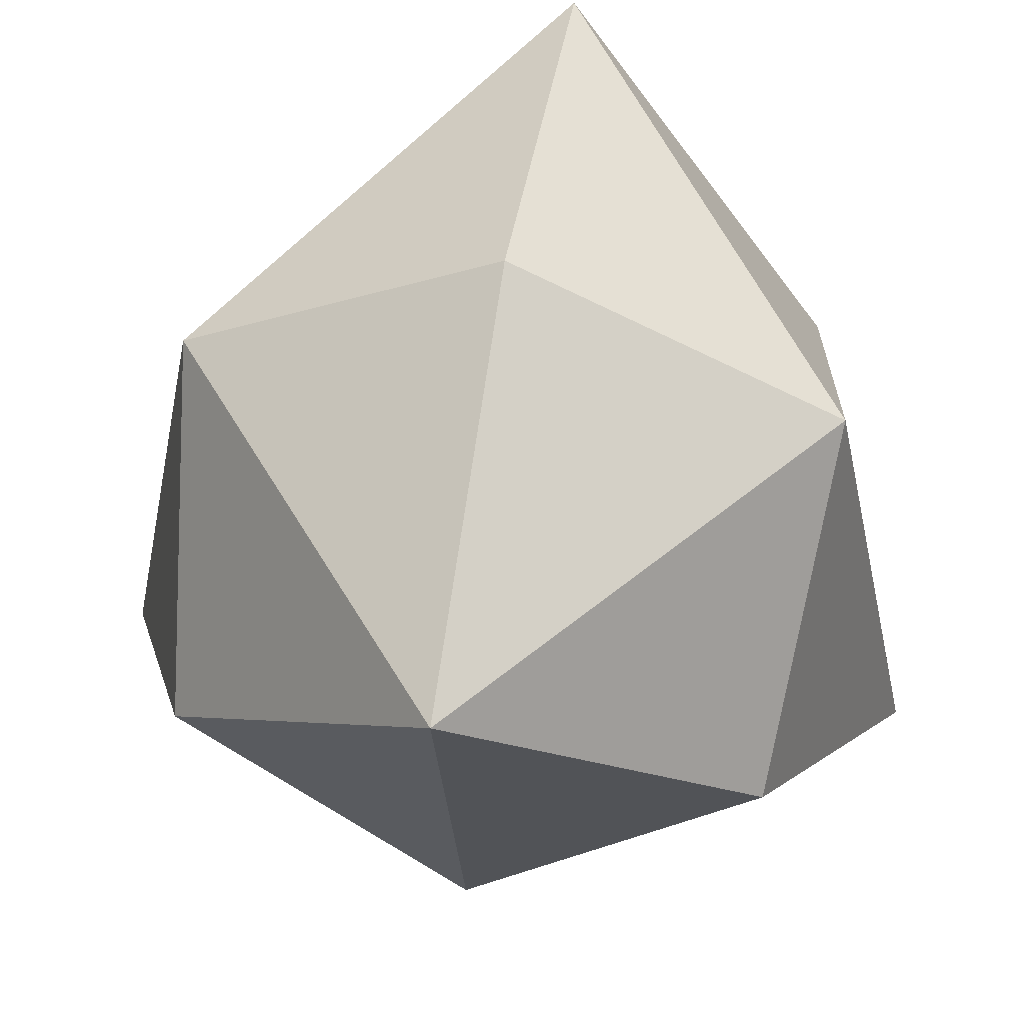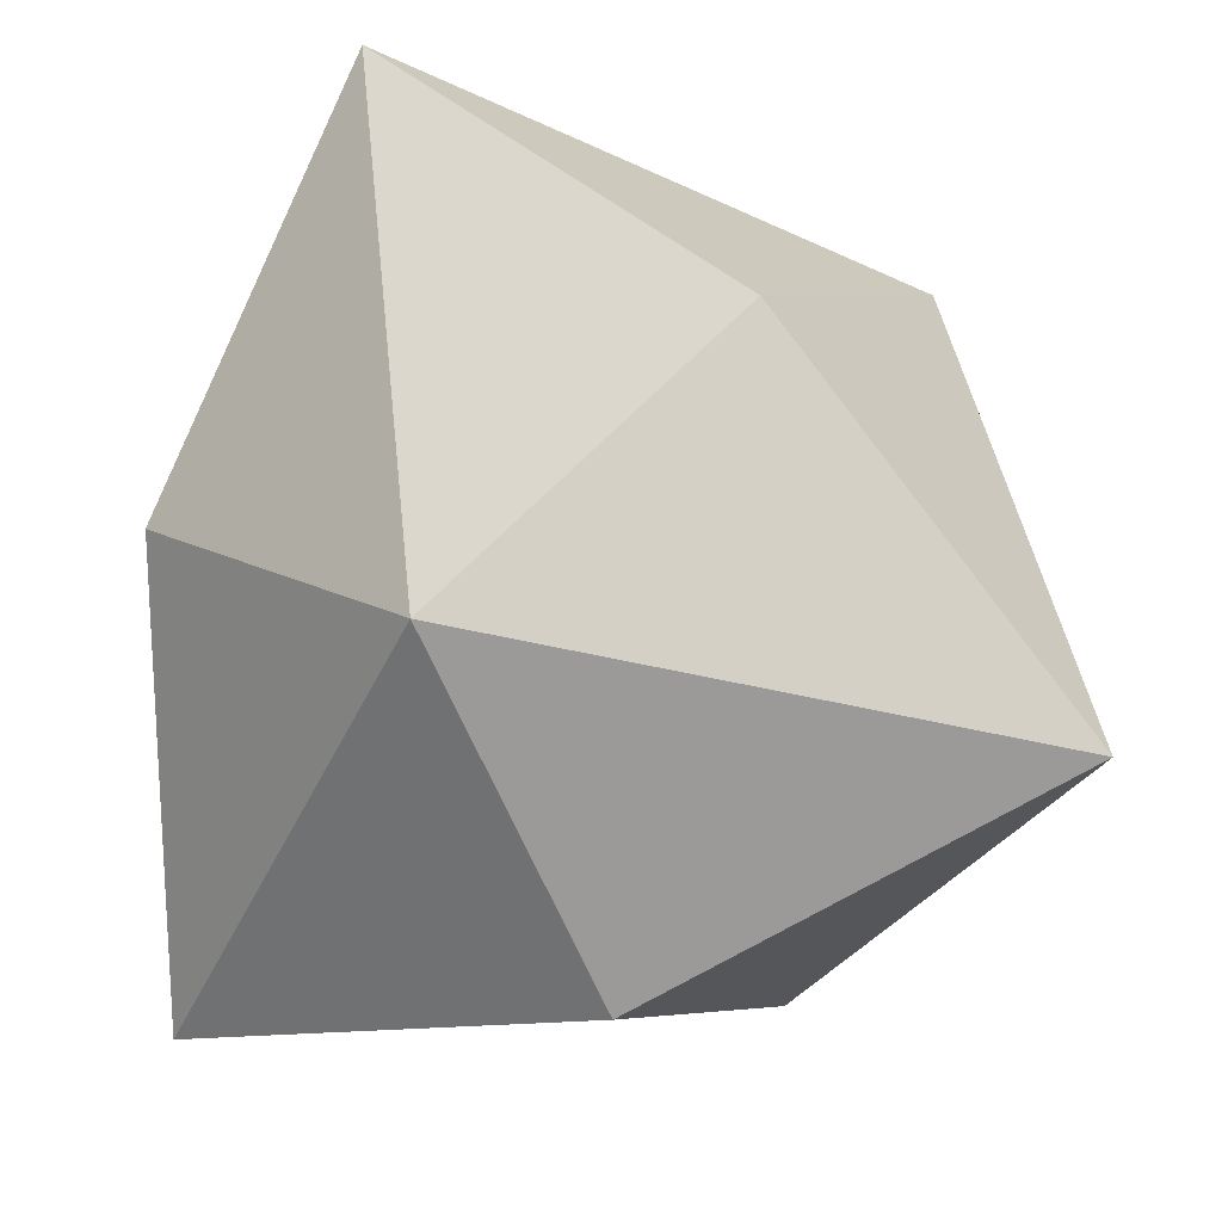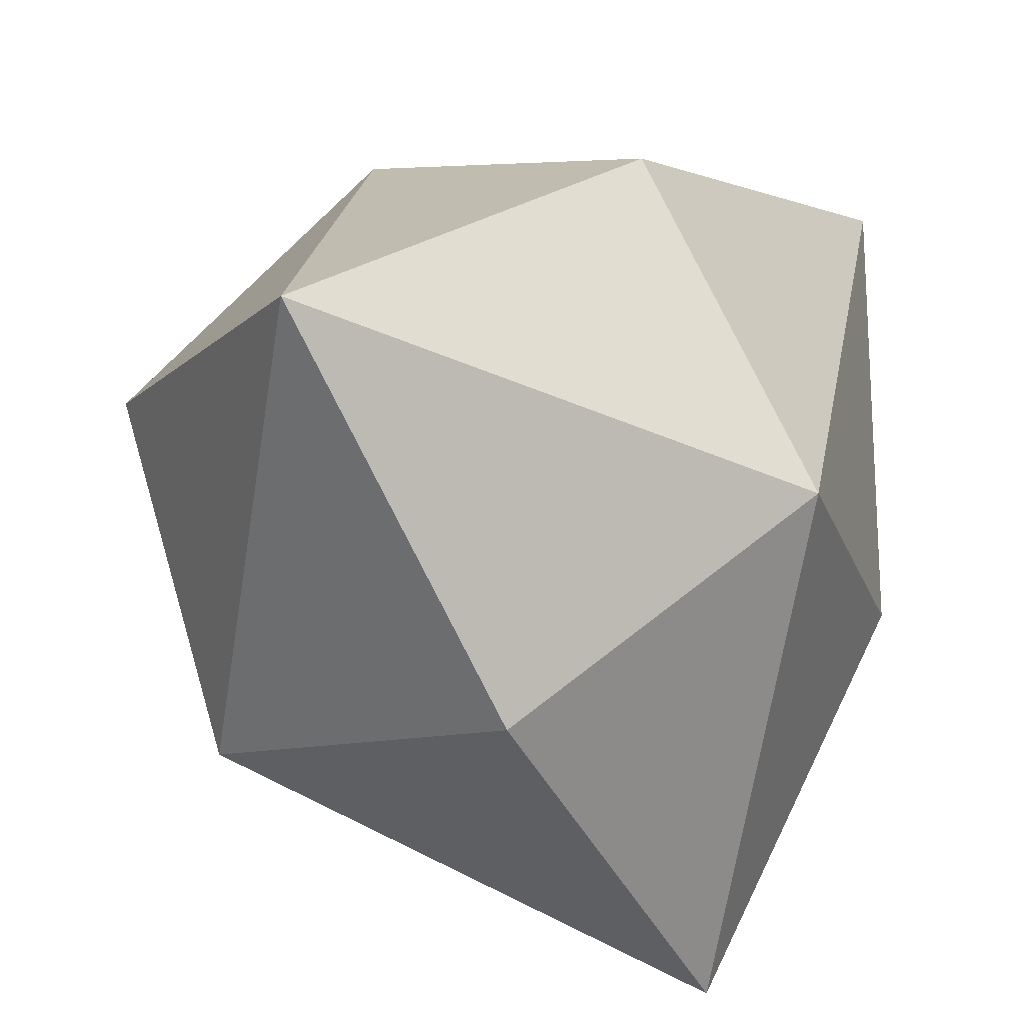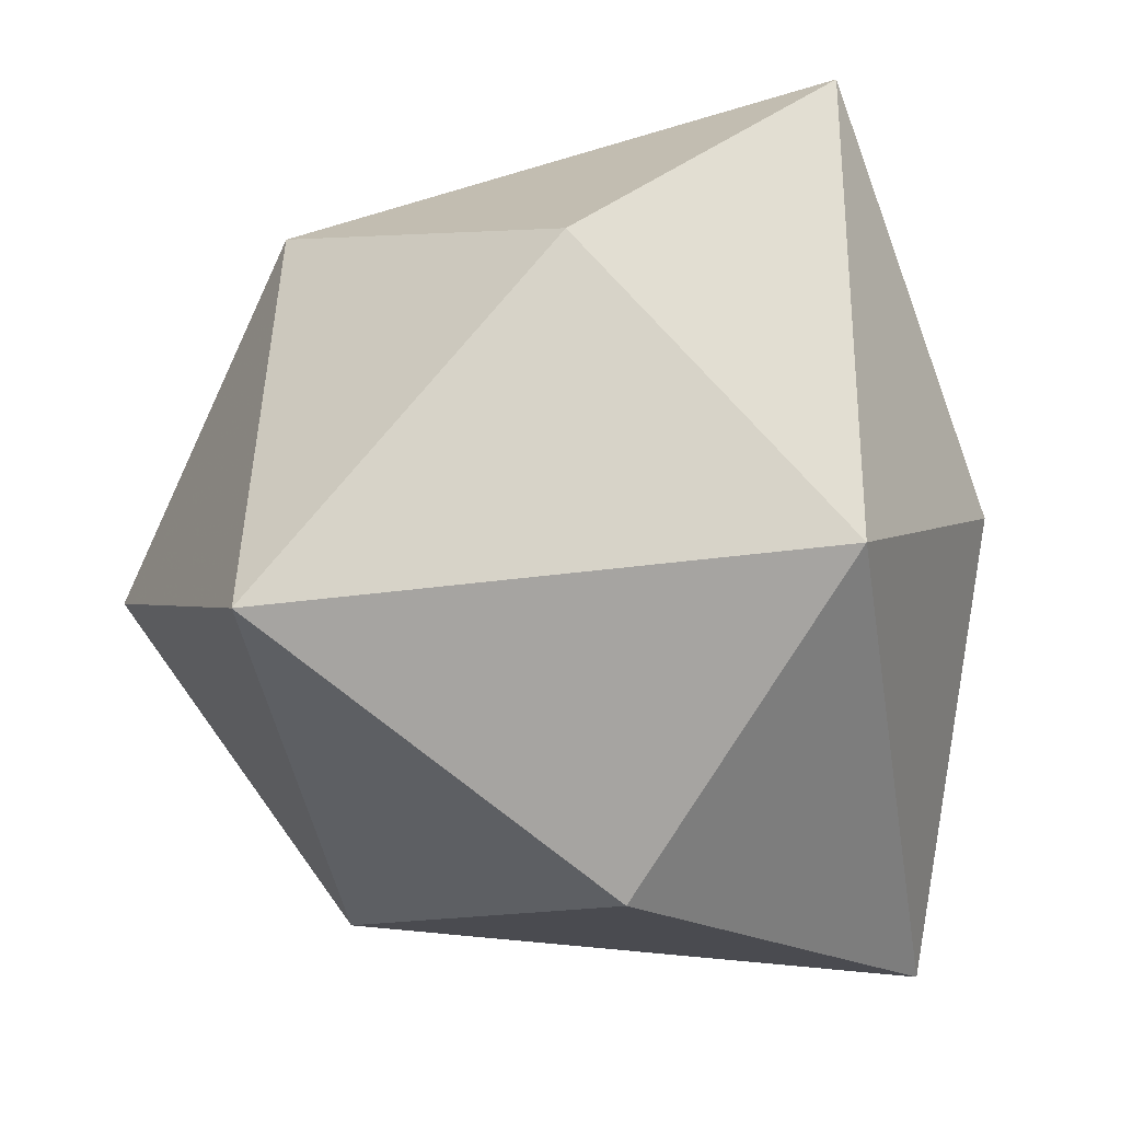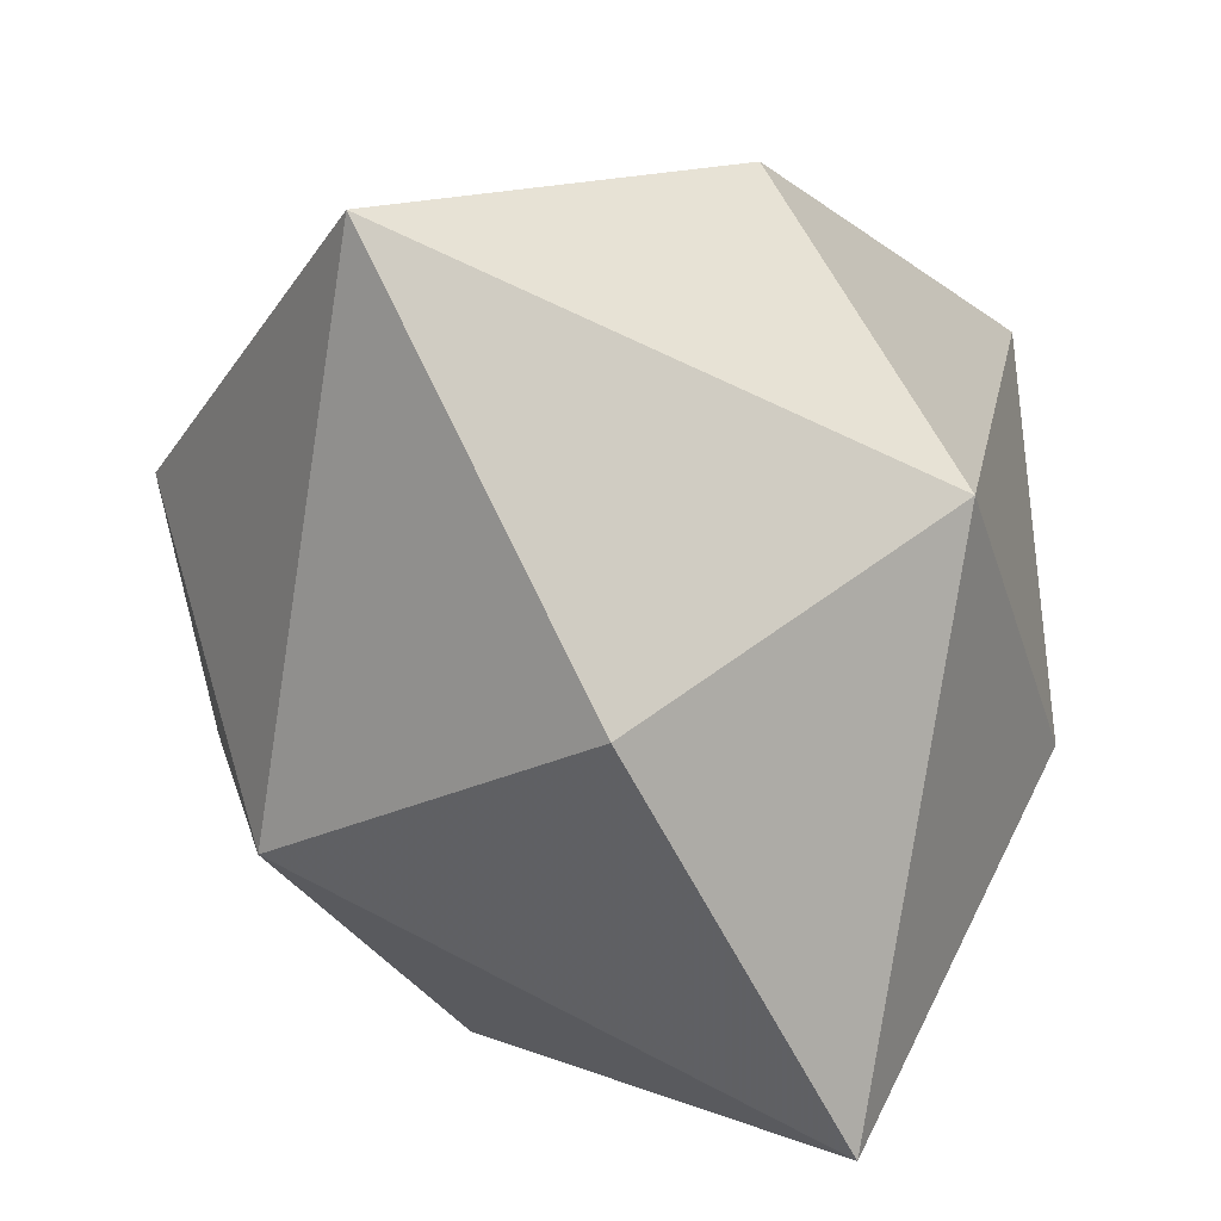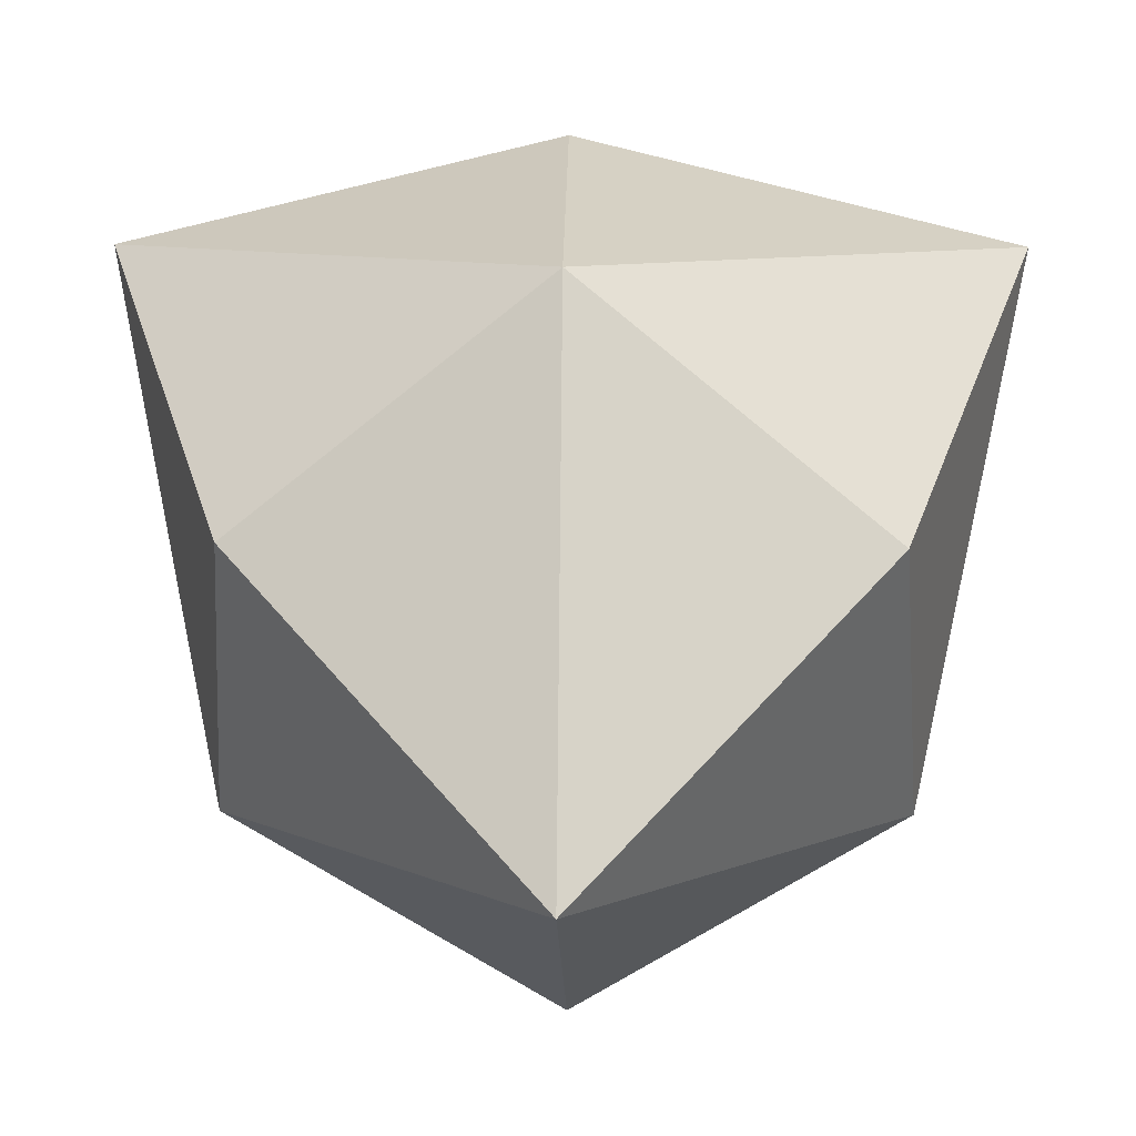
<metadata>
{"format":"obj","ext":"obj","renderer":"f3d","projection":"perspective","resolution":1024,"background":"white","views":[{"elev":56.4,"azim":143.9,"up":"+Z"},{"elev":-38.2,"azim":73.6,"up":"+Y"},{"elev":-60.5,"azim":-107.7,"up":"+Z"},{"elev":45.9,"azim":-7.8,"up":"+Z"},{"elev":-75.9,"azim":162.6,"up":"+Y"},{"elev":-4.3,"azim":-43.8,"up":"+Y"}]}
</metadata>
<code>
v 3.663 -3.643 -3.719
v -3.66 -3.713 3.657
v 3.694 3.641 3.696
v -3.688 3.707 -3.627
v -4.951 0.001129 -0.007517
v 0.04616 -0.07195 4.926
v -2.747 2.732 2.789
v -0.001226 4.951 0.0184
v -2.77 -2.731 -2.772
v 4.952 -0.001961 0.008331
v -0.04533 0.07111 -4.925
v 2.745 2.785 -2.743
v 0.002053 -4.952 -0.01759
v 2.762 -2.776 2.716
f 12 4 8
f 12 8 3
f 12 3 10
f 12 10 1
f 12 1 11
f 12 11 4
f 9 4 11
f 9 5 4
f 9 2 5
f 9 13 2
f 9 1 13
f 9 11 1
f 7 4 5
f 7 5 2
f 7 2 6
f 7 6 3
f 7 3 8
f 7 8 4
f 14 1 10
f 14 13 1
f 14 2 13
f 14 6 2
f 14 3 6
f 14 10 3

</code>
